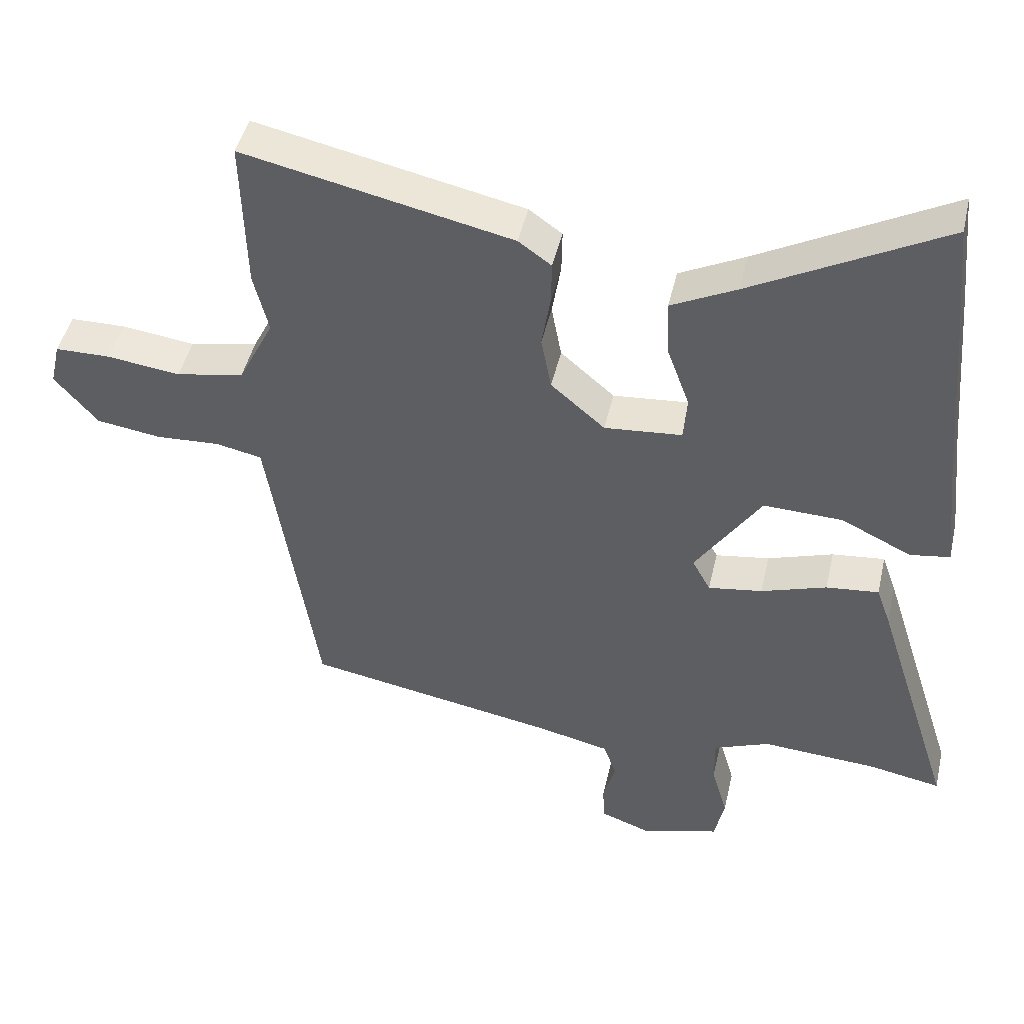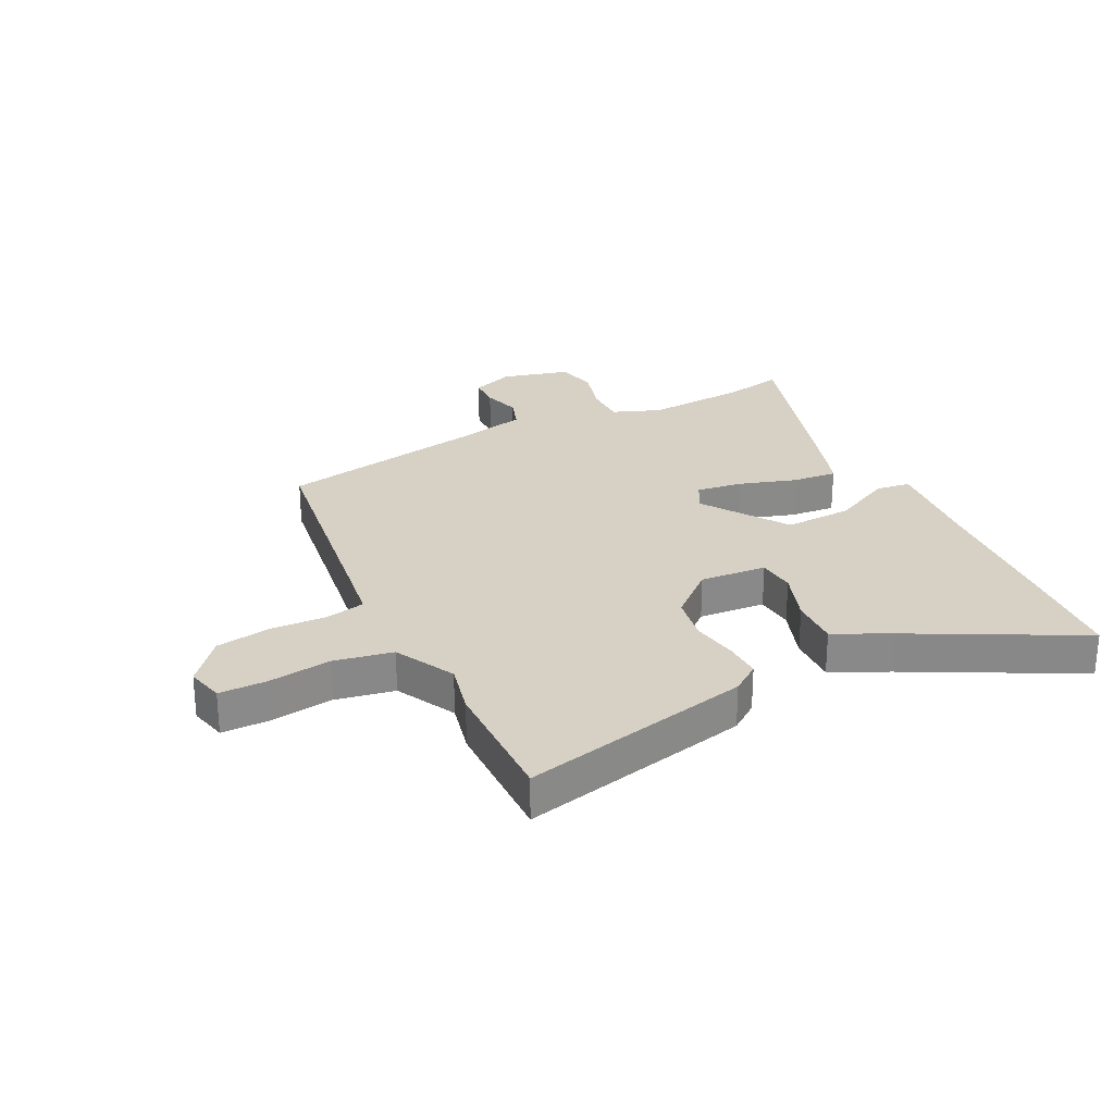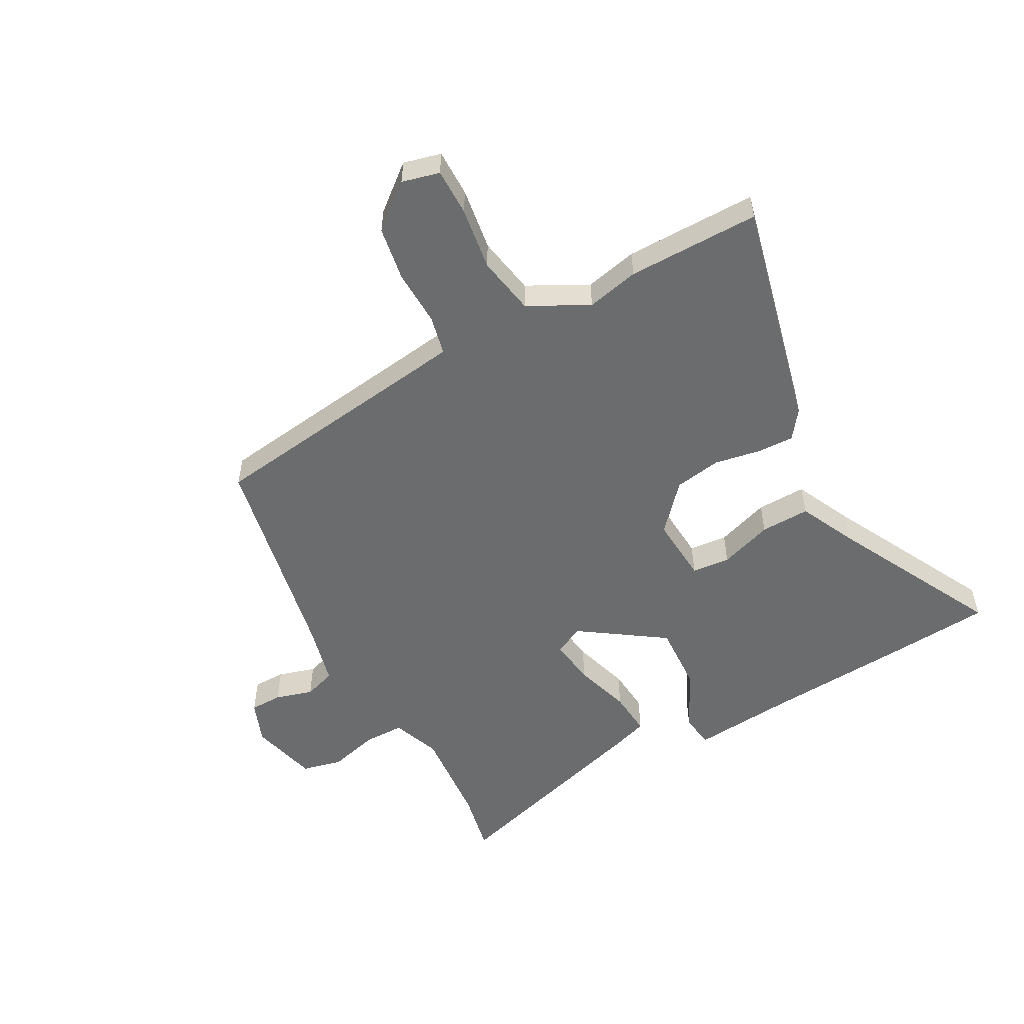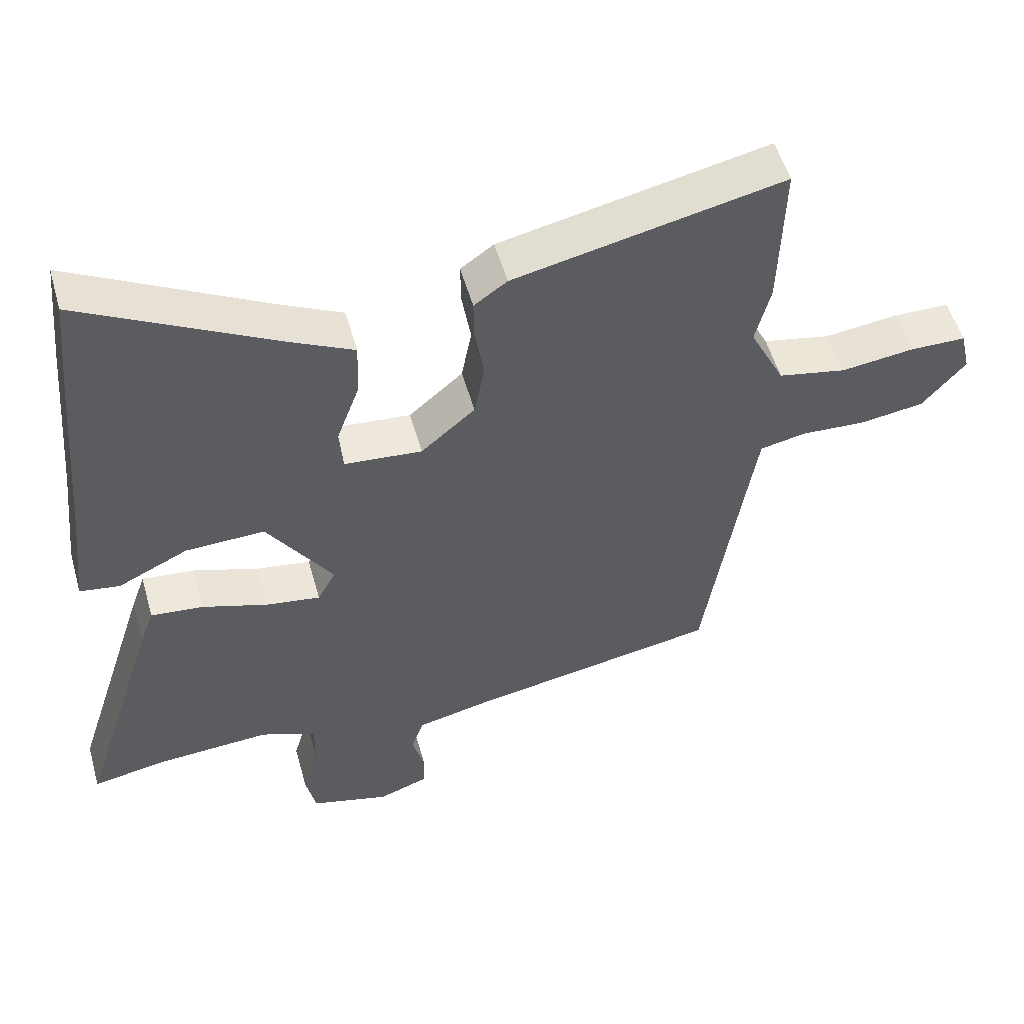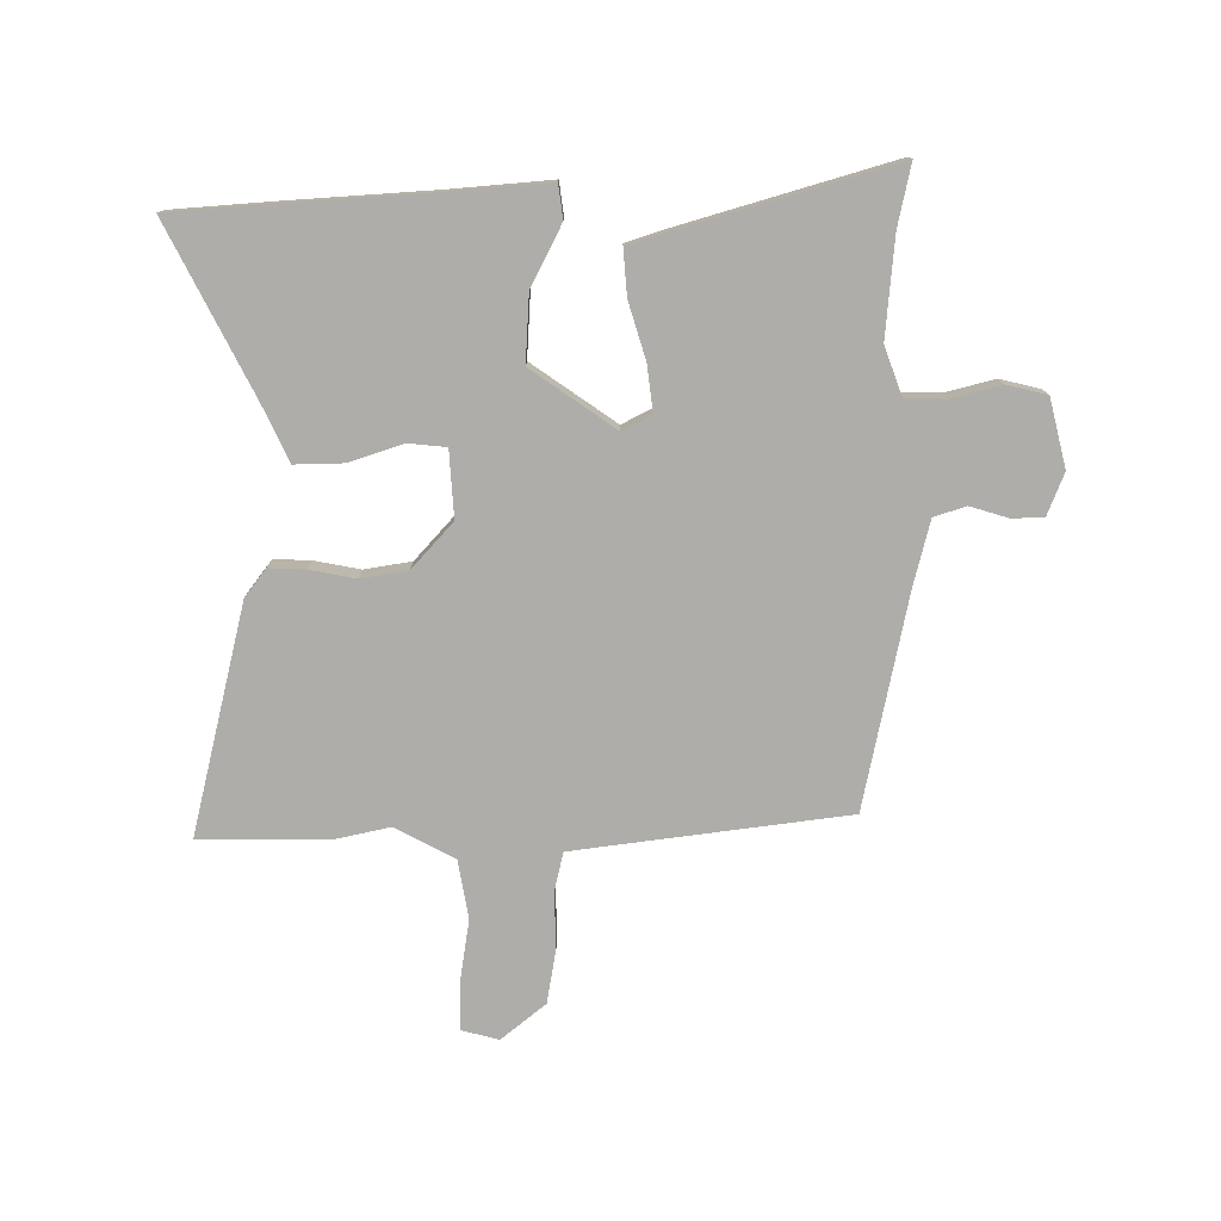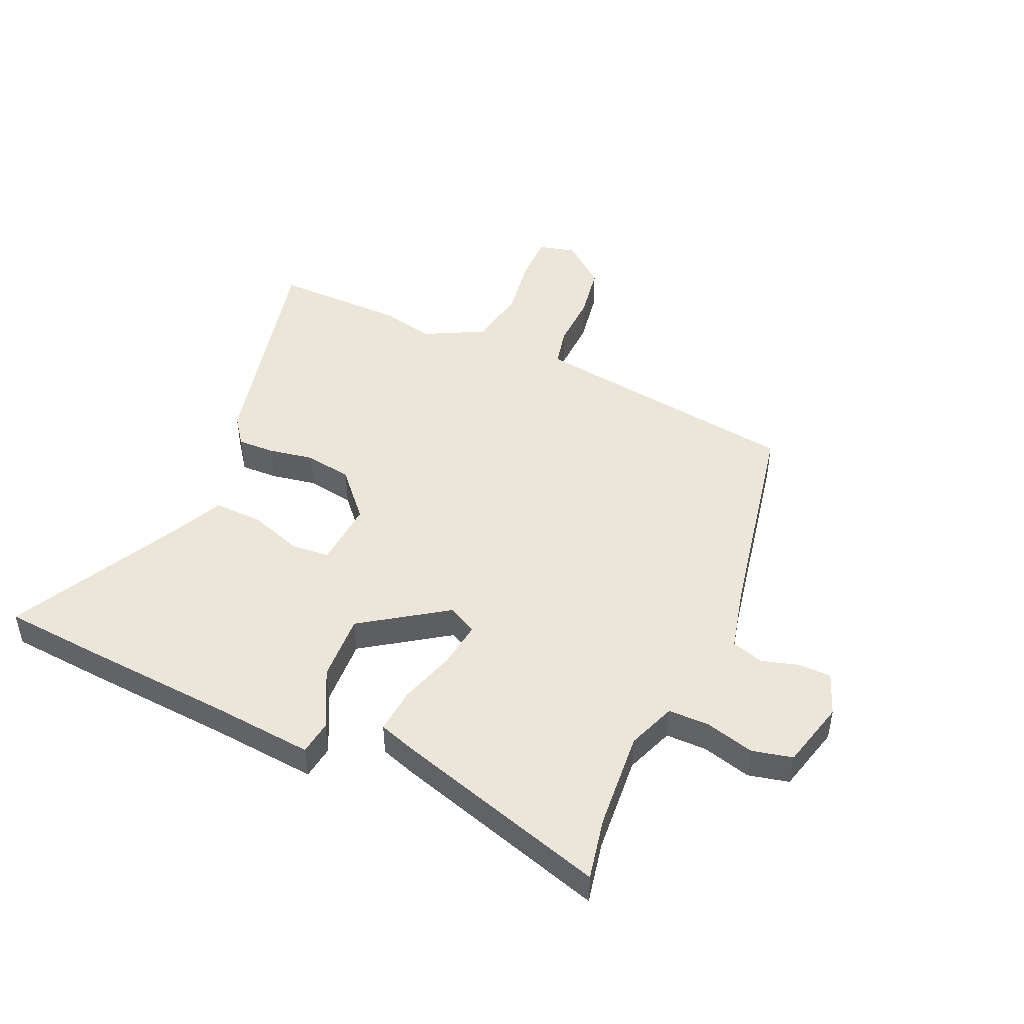
<metadata>
{"format":"obj","ext":"obj","renderer":"f3d","projection":"perspective","resolution":1024,"background":"white","views":[{"elev":46.0,"azim":12.8,"up":"+Z"},{"elev":27.0,"azim":-27.2,"up":"+Y"},{"elev":-53.6,"azim":-62.4,"up":"+Y"},{"elev":53.3,"azim":164.3,"up":"+Z"},{"elev":-77.2,"azim":88.8,"up":"+Y"},{"elev":47.1,"azim":113.1,"up":"+Y"}]}
</metadata>
<code>
v -0.437 0.07 -0.481
v -0.498 0.07 -0.086
v -0.51 0.07 -0.011
v -0.578 0.07 0.003
v -0.674 0.07 -0.002
v -0.769 0.07 0.012
v -0.833 0.07 0.087
v -0.818 0.07 0.152
v -0.736 0.07 0.153
v -0.627 0.07 0.139
v -0.526 0.07 0.159
v -0.474 0.07 0.263
v -0.496 0.07 0.353
v -0.502 0.07 0.581
v -0.105 0.07 0.495
v -0.056 0.07 0.46
v -0.057 0.07 0.396
v -0.07 0.07 0.317
v -0.055 0.07 0.236
v 0.025 0.07 0.167
v 0.14 0.07 0.177
v 0.145 0.07 0.243
v 0.112 0.07 0.334
v 0.108 0.07 0.419
v 0.204 0.07 0.467
v 0.488 0.07 0.62
v 0.505 0.07 0.448
v 0.528 0.07 0.19
v 0.547 0.07 0.015
v 0.488 0.07 0.006
v 0.384 0.07 0.056
v 0.267 0.07 0.06
v 0.17 0.07 -0.087
v 0.197 0.07 -0.137
v 0.277 0.07 -0.125
v 0.374 0.07 -0.093
v 0.452 0.07 -0.085
v 0.473 0.07 -0.144
v 0.592 0.07 -0.517
v 0.485 0.07 -0.497
v 0.313 0.07 -0.486
v 0.23 0.07 -0.519
v 0.231 0.07 -0.59
v 0.255 0.07 -0.674
v 0.24 0.07 -0.744
v 0.123 0.07 -0.776
v 0.049 0.07 -0.749
v 0.047 0.07 -0.693
v 0.065 0.07 -0.628
v 0.046 0.07 -0.573
v -0.064 0.07 -0.548
v -0.437 0 -0.481
v -0.498 0 -0.086
v -0.51 0 -0.011
v -0.578 0 0.003
v -0.674 0 -0.002
v -0.769 0 0.012
v -0.833 0 0.087
v -0.818 0 0.152
v -0.736 0 0.153
v -0.627 0 0.139
v -0.526 0 0.159
v -0.474 0 0.263
v -0.496 0 0.353
v -0.502 0 0.581
v -0.105 0 0.495
v -0.056 0 0.46
v -0.057 0 0.396
v -0.07 0 0.317
v -0.055 0 0.236
v 0.025 0 0.167
v 0.14 0 0.177
v 0.145 0 0.243
v 0.112 0 0.334
v 0.108 0 0.419
v 0.204 0 0.467
v 0.488 0 0.62
v 0.505 0 0.448
v 0.528 0 0.19
v 0.547 0 0.015
v 0.488 0 0.006
v 0.384 0 0.056
v 0.267 0 0.06
v 0.17 0 -0.087
v 0.197 0 -0.137
v 0.277 0 -0.125
v 0.374 0 -0.093
v 0.452 0 -0.085
v 0.473 0 -0.144
v 0.592 0 -0.517
v 0.485 0 -0.497
v 0.313 0 -0.486
v 0.23 0 -0.519
v 0.231 0 -0.59
v 0.255 0 -0.674
v 0.24 0 -0.744
v 0.123 0 -0.776
v 0.049 0 -0.749
v 0.047 0 -0.693
v 0.065 0 -0.628
v 0.046 0 -0.573
v -0.064 0 -0.548
f 47 48 49
f 46 47 49
f 45 46 49
f 44 45 49
f 43 44 49
f 42 43 49 50
f 41 42 50 51
f 38 39 40
f 37 38 40
f 36 37 40
f 35 36 40
f 34 35 40 41
f 51 1 2
f 41 51 2
f 34 41 2
f 33 34 2
f 28 29 30 31
f 28 31 32
f 27 28 32
f 26 27 32
f 25 26 32
f 24 25 32
f 23 24 32
f 22 23 32
f 21 22 32 33
f 16 17 18
f 15 16 18
f 14 15 18
f 13 14 18
f 12 13 18
f 11 12 18 19
f 10 11 19 20
f 8 9 10
f 7 8 10
f 6 7 10
f 5 6 10
f 4 5 10
f 3 4 10 20
f 20 21 33
f 3 20 33
f 2 3 33
f 100 99 98
f 100 98 97
f 100 97 96
f 100 96 95
f 100 95 94
f 101 100 94 93
f 102 101 93 92
f 91 90 89
f 91 89 88
f 91 88 87
f 91 87 86
f 92 91 86 85
f 53 52 102
f 53 102 92
f 53 92 85
f 53 85 84
f 82 81 80 79
f 83 82 79
f 83 79 78
f 83 78 77
f 83 77 76
f 83 76 75
f 83 75 74
f 83 74 73
f 84 83 73 72
f 69 68 67
f 69 67 66
f 69 66 65
f 69 65 64
f 69 64 63
f 70 69 63 62
f 71 70 62 61
f 61 60 59
f 61 59 58
f 61 58 57
f 61 57 56
f 61 56 55
f 71 61 55 54
f 84 72 71
f 84 71 54
f 84 54 53
f 1 52 53 2
f 2 53 54 3
f 3 54 55 4
f 4 55 56 5
f 5 56 57 6
f 6 57 58 7
f 7 58 59 8
f 8 59 60 9
f 9 60 61 10
f 10 61 62 11
f 11 62 63 12
f 12 63 64 13
f 13 64 65 14
f 14 65 66 15
f 15 66 67 16
f 16 67 68 17
f 17 68 69 18
f 18 69 70 19
f 19 70 71 20
f 20 71 72 21
f 21 72 73 22
f 22 73 74 23
f 23 74 75 24
f 24 75 76 25
f 25 76 77 26
f 26 77 78 27
f 27 78 79 28
f 28 79 80 29
f 29 80 81 30
f 30 81 82 31
f 31 82 83 32
f 32 83 84 33
f 33 84 85 34
f 34 85 86 35
f 35 86 87 36
f 36 87 88 37
f 37 88 89 38
f 38 89 90 39
f 39 90 91 40
f 40 91 92 41
f 41 92 93 42
f 42 93 94 43
f 43 94 95 44
f 44 95 96 45
f 45 96 97 46
f 46 97 98 47
f 47 98 99 48
f 48 99 100 49
f 49 100 101 50
f 50 101 102 51
f 51 102 52 1

</code>
